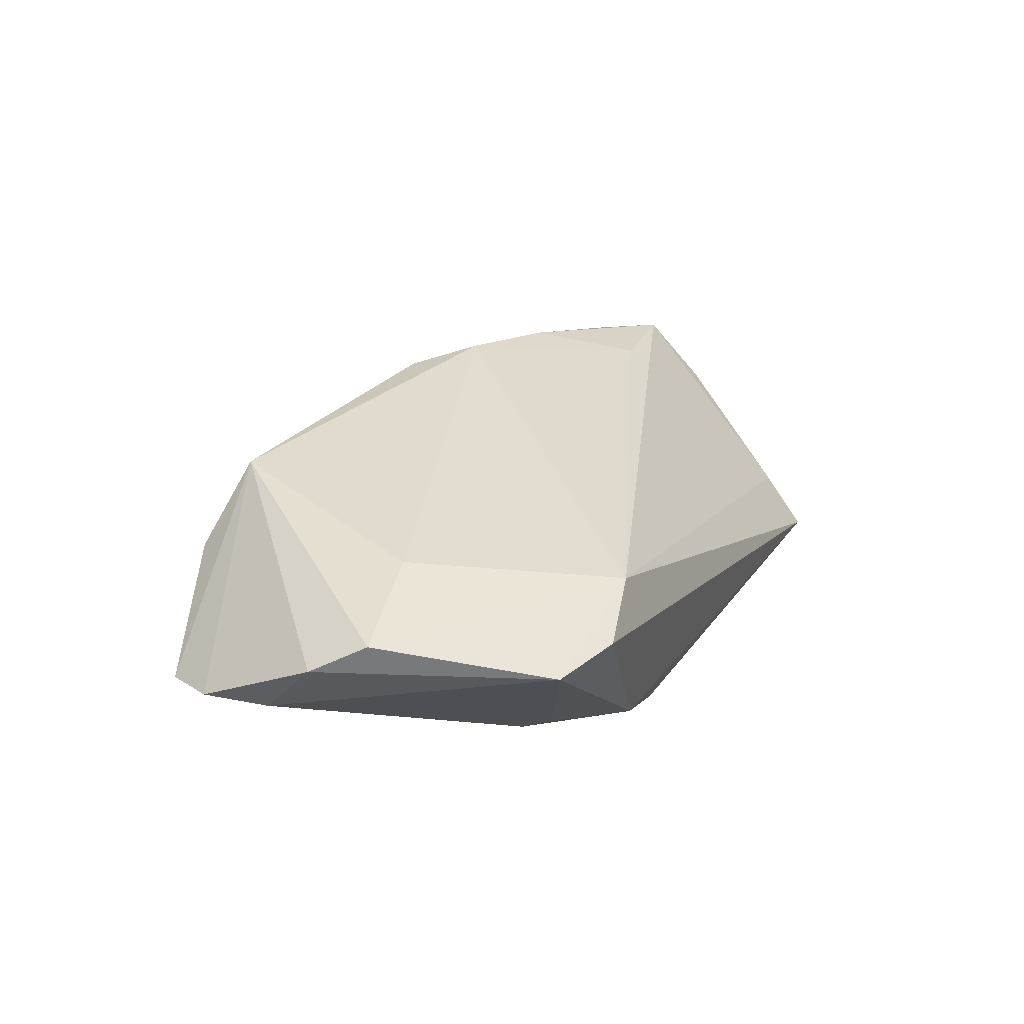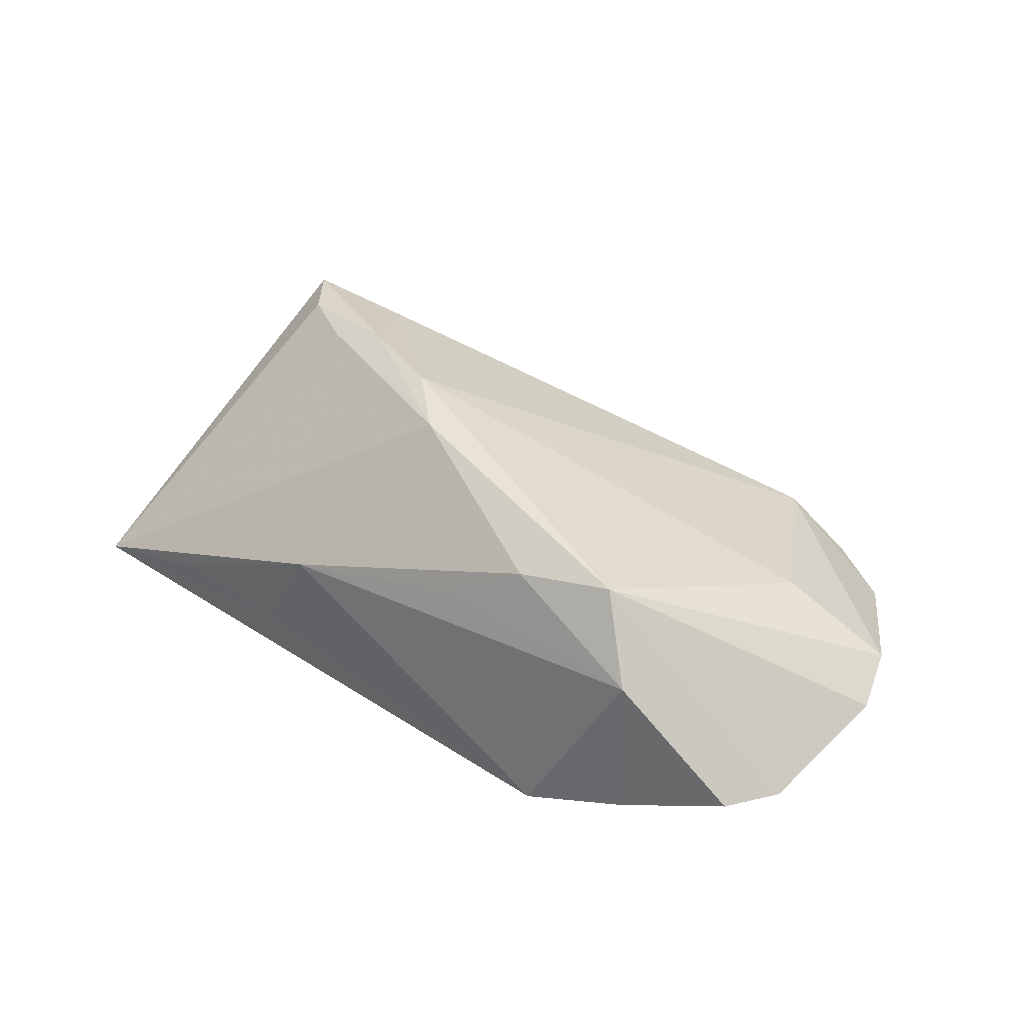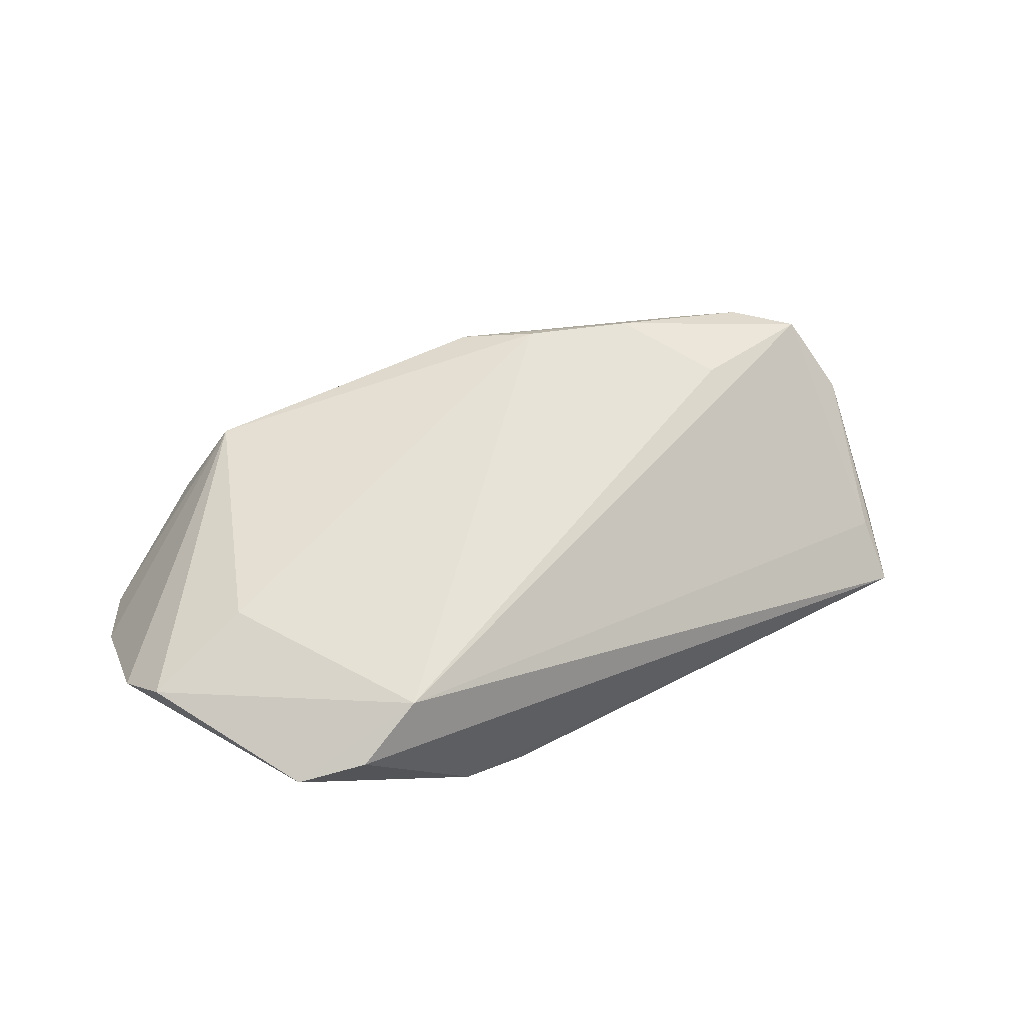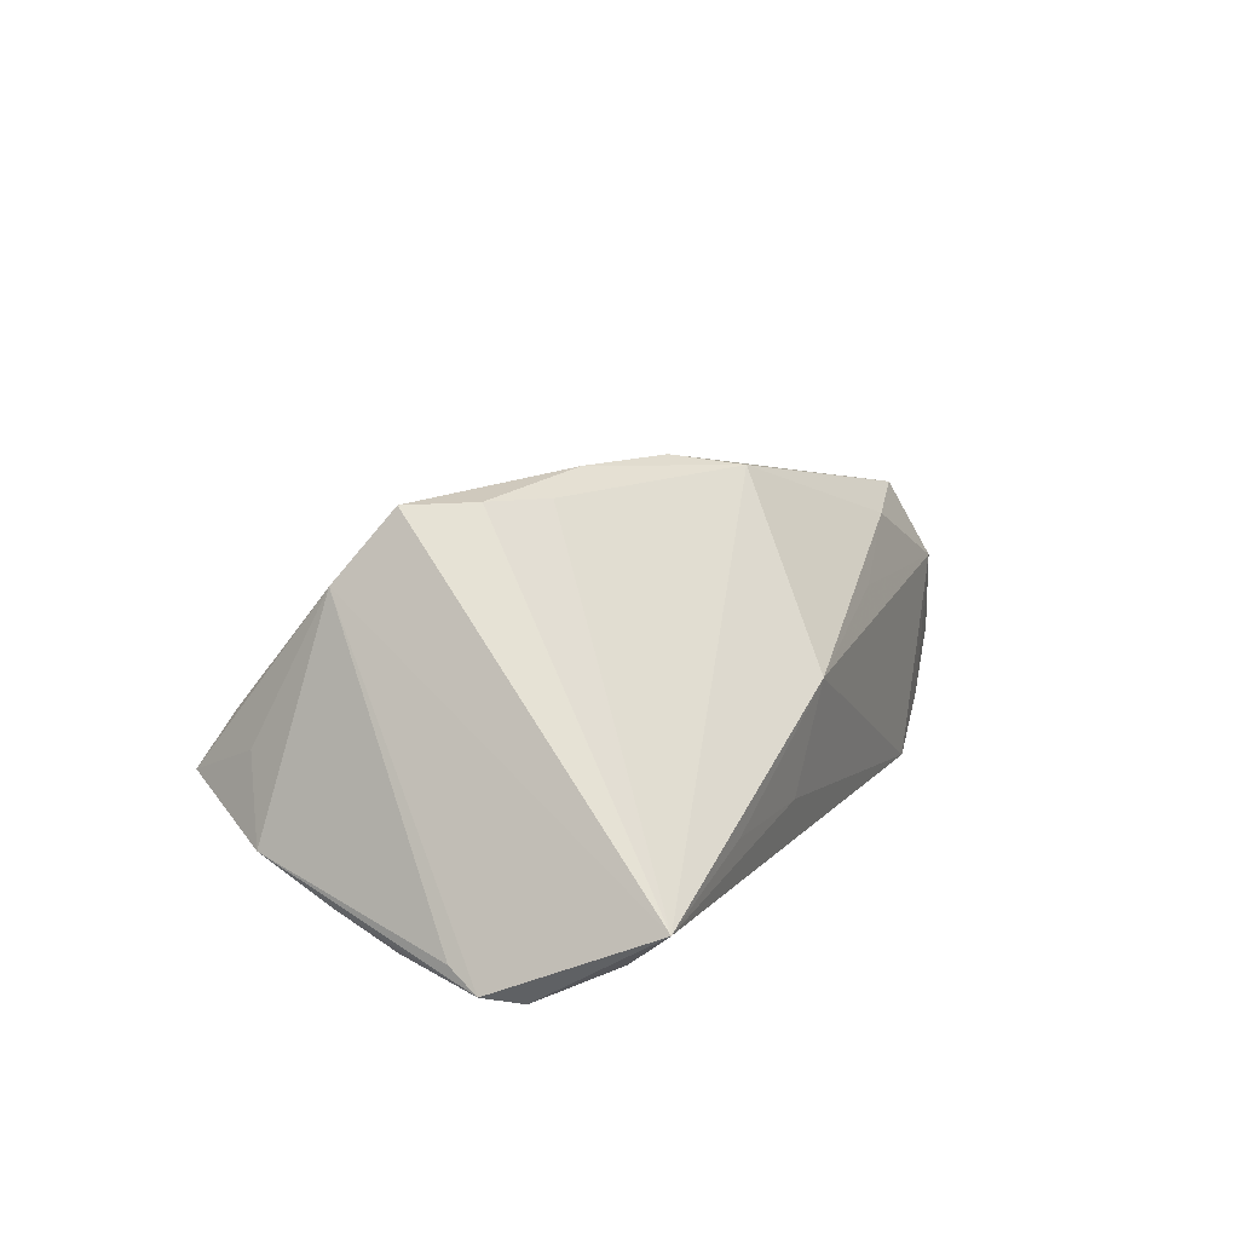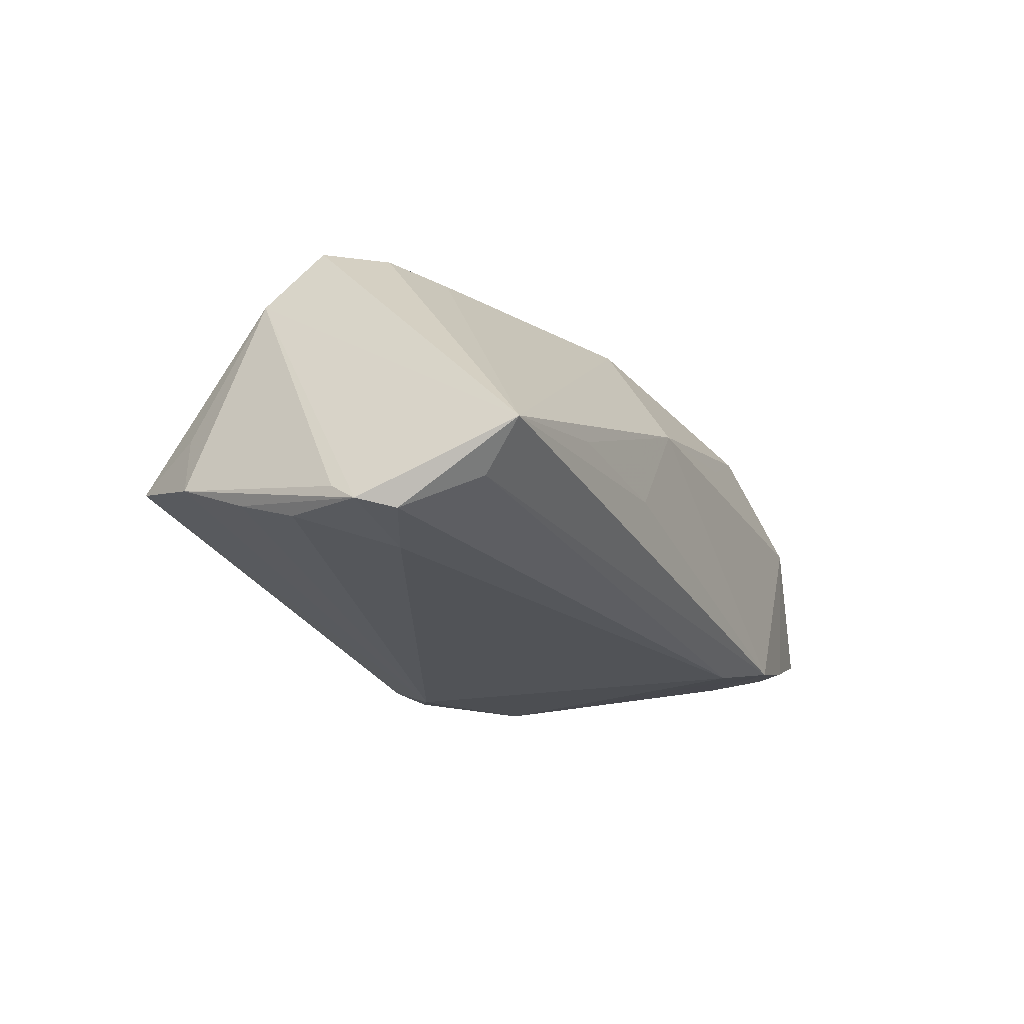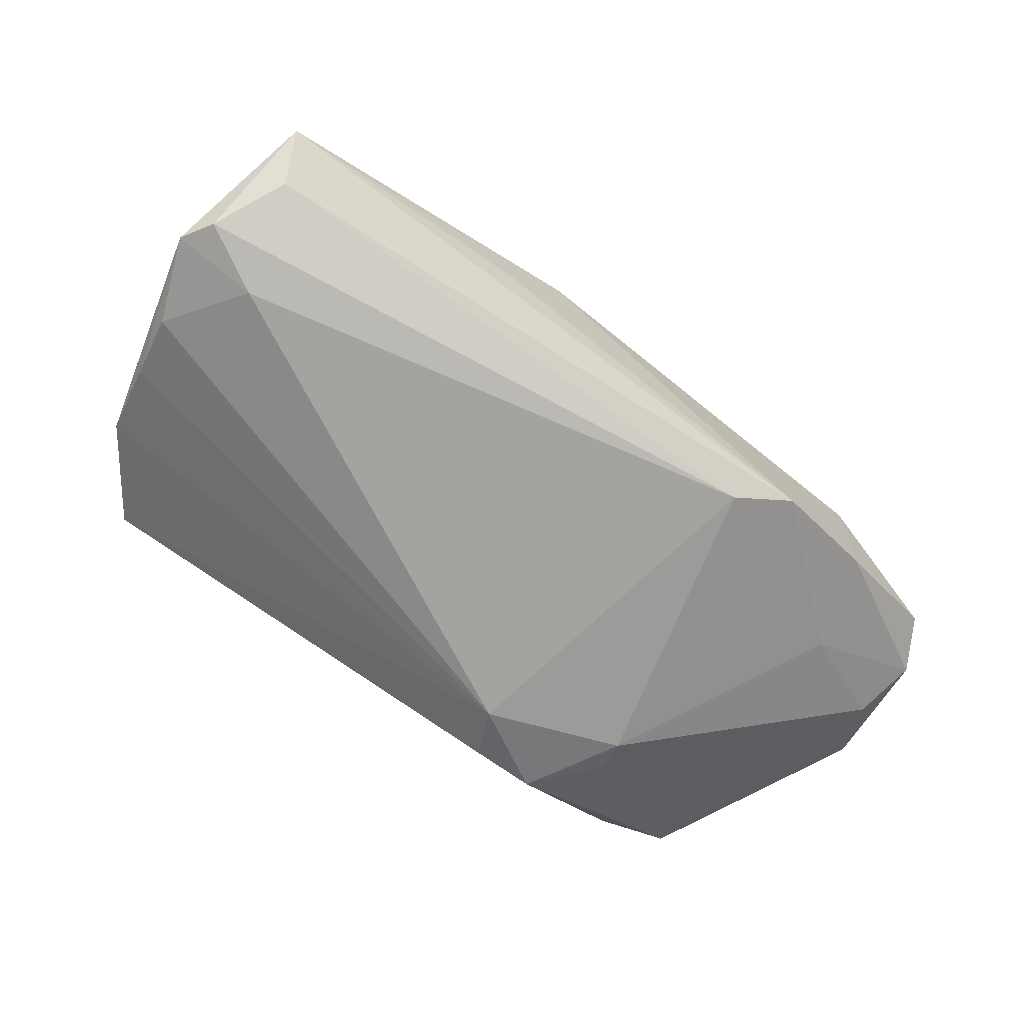
<metadata>
{"format":"obj","ext":"obj","renderer":"f3d","projection":"perspective","resolution":1024,"background":"white","views":[{"elev":12.7,"azim":114.0,"up":"+Z"},{"elev":30.4,"azim":39.4,"up":"+Z"},{"elev":38.9,"azim":151.7,"up":"+Z"},{"elev":16.4,"azim":-66.3,"up":"+Z"},{"elev":-21.7,"azim":-62.5,"up":"+Z"},{"elev":-73.0,"azim":-35.1,"up":"+Z"}]}
</metadata>
<code>
v 0.0587 -0.02202 -0.007967
v -0.05418 0.001685 -0.01592
v -0.05073 -0.02305 -0.01407
v -0.05184 0.02012 -0.00833
v -0.03471 0.0008996 0.02846
v -0.018 -0.003084 0.02935
v -0.005012 -0.008226 0.02857
v -0.04668 -0.009144 -0.01938
v 0.01433 -0.02701 0.009847
v 0.02293 -0.02356 -0.01938
v 0.01377 0.02198 -0.01938
v -0.05816 -0.009636 -0.01706
v 0.06302 0.00901 0.001079
v 0.01668 0.02892 -0.01636
v 0.02655 -0.02465 0.01607
v 0.0303 -0.02744 -0.01745
v -0.04363 0.03307 -0.003561
v -0.01004 -0.02964 0.005448
v 0.06085 -0.006665 -0.009178
v 0.04936 0.00693 0.008368
v 0.002595 -0.01515 0.02637
v -0.03528 -0.02917 -0.005012
v 0.04428 -0.02498 -0.01331
v -0.0175 -0.02908 -0.006771
v -0.05347 -0.02891 -0.008702
v -0.0573 -0.00584 -0.01454
v 0.03448 0.03167 0.005326
v -0.02647 -0.003573 0.02749
v 0.05088 0.02929 -0.00397
v 0.04463 -0.02598 0.006362
v 0.04266 0.03307 -0.001125
v -0.05308 0.01027 -0.01266
v -0.04273 0.028 0.003812
v -0.04042 0.008062 0.02866
v 0.03203 0.01596 -0.01794
v 0.06258 -0.01505 -0.008283
v -0.04447 0.01434 0.02009
v 0.03269 0.02035 -0.01632
v -0.04693 0.02351 0.001188
v -0.02539 0.009654 0.02625
v 0.06521 0.001867 -0.002345
v 0.02541 0.02912 -0.01591
v 0.04799 -0.01208 -0.01324
v -0.05547 -0.01392 -0.01818
v 0.03902 -0.02174 0.01729
f 13 45 41
f 45 13 20
f 20 13 27
f 27 13 29
f 29 13 41
f 25 18 21
f 11 2 32
f 32 2 12
f 8 2 11
f 12 2 8
f 25 12 44
f 12 8 44
f 19 29 41
f 27 29 31
f 17 27 31
f 22 18 25
f 25 24 22
f 22 24 18
f 15 30 45
f 45 21 15
f 15 21 18
f 33 27 17
f 33 34 27
f 34 33 37
f 37 26 12
f 17 39 37
f 37 33 17
f 37 12 25
f 25 34 37
f 45 20 7
f 7 21 45
f 7 20 27
f 5 34 25
f 17 11 4
f 11 32 4
f 4 39 17
f 4 37 39
f 26 37 4
f 4 32 12
f 12 26 4
f 25 44 3
f 14 11 17
f 18 30 9
f 9 15 18
f 30 15 9
f 27 34 40
f 40 7 27
f 25 21 28
f 28 5 25
f 21 7 6
f 6 28 21
f 5 28 6
f 34 5 6
f 6 40 34
f 7 40 6
f 30 23 1
f 45 30 1
f 29 19 38
f 19 35 38
f 43 35 19
f 36 1 23
f 36 43 19
f 23 43 36
f 36 19 41
f 41 45 36
f 45 1 36
f 42 35 11
f 42 38 35
f 11 14 42
f 29 38 42
f 42 31 29
f 17 31 42
f 42 14 17
f 11 35 10
f 10 8 11
f 10 44 8
f 10 3 44
f 35 43 16
f 16 10 35
f 16 43 23
f 18 24 16
f 16 24 25
f 16 30 18
f 16 23 30
f 25 3 16
f 3 10 16

</code>
